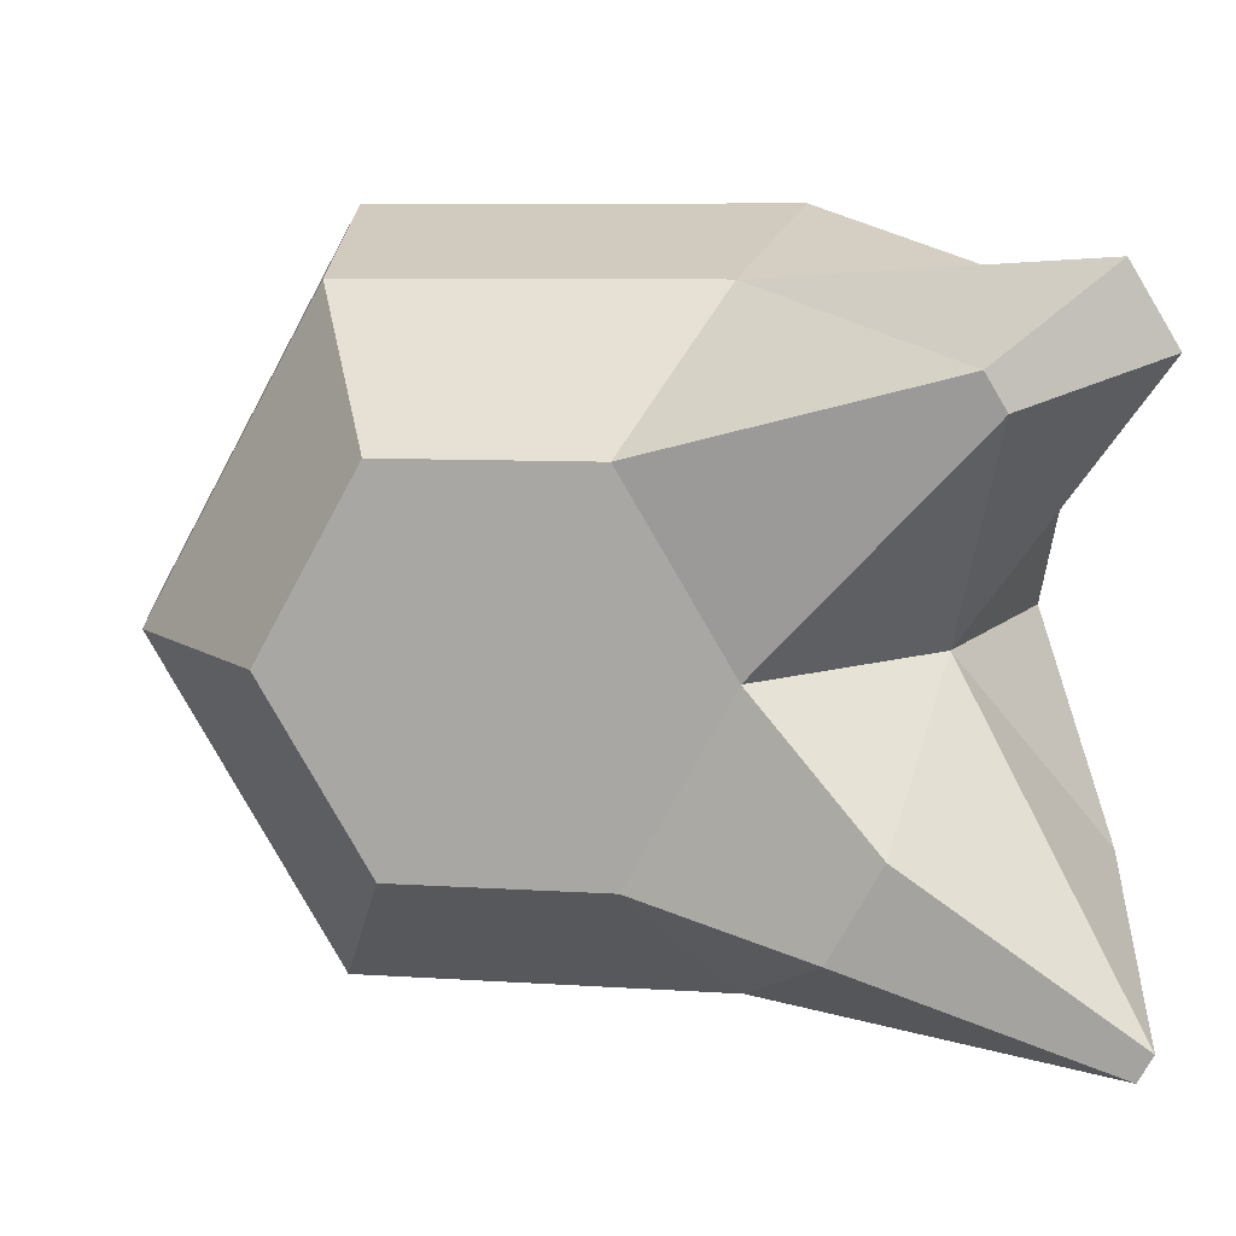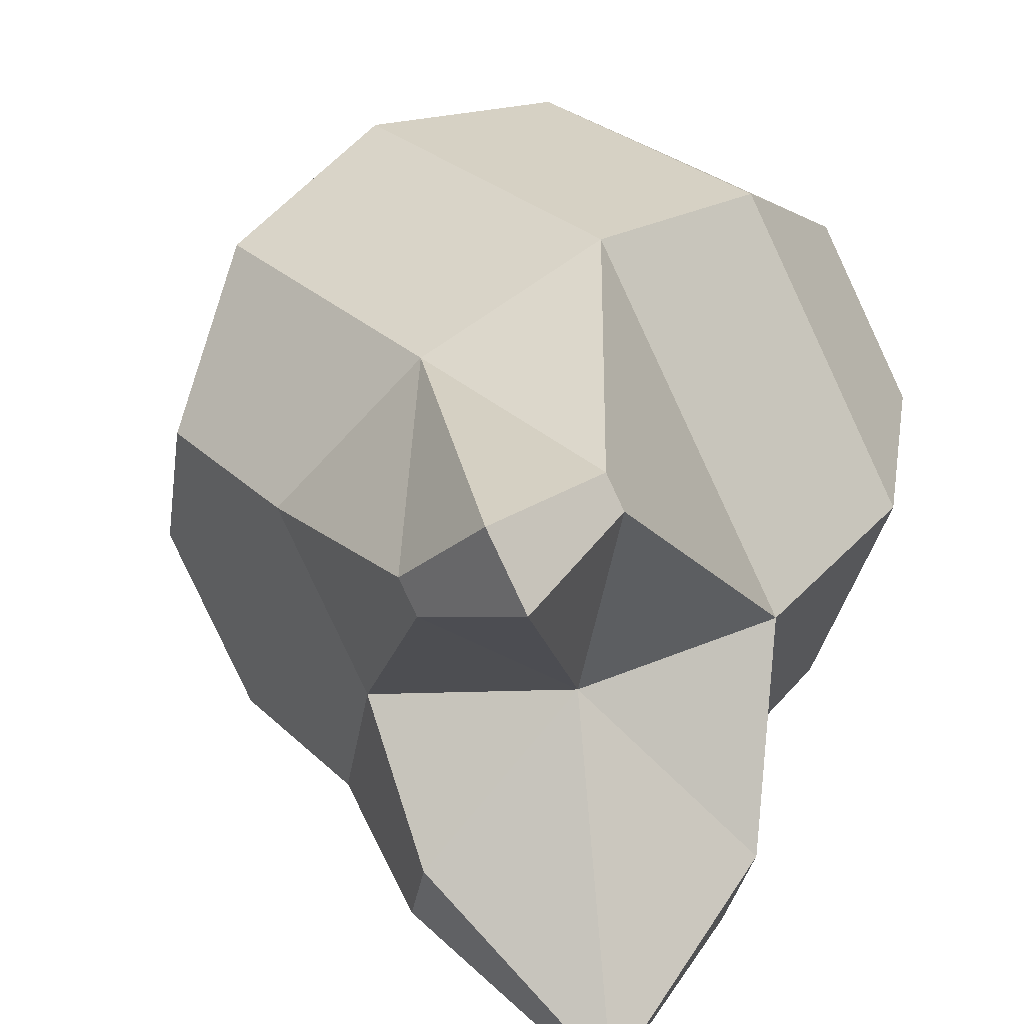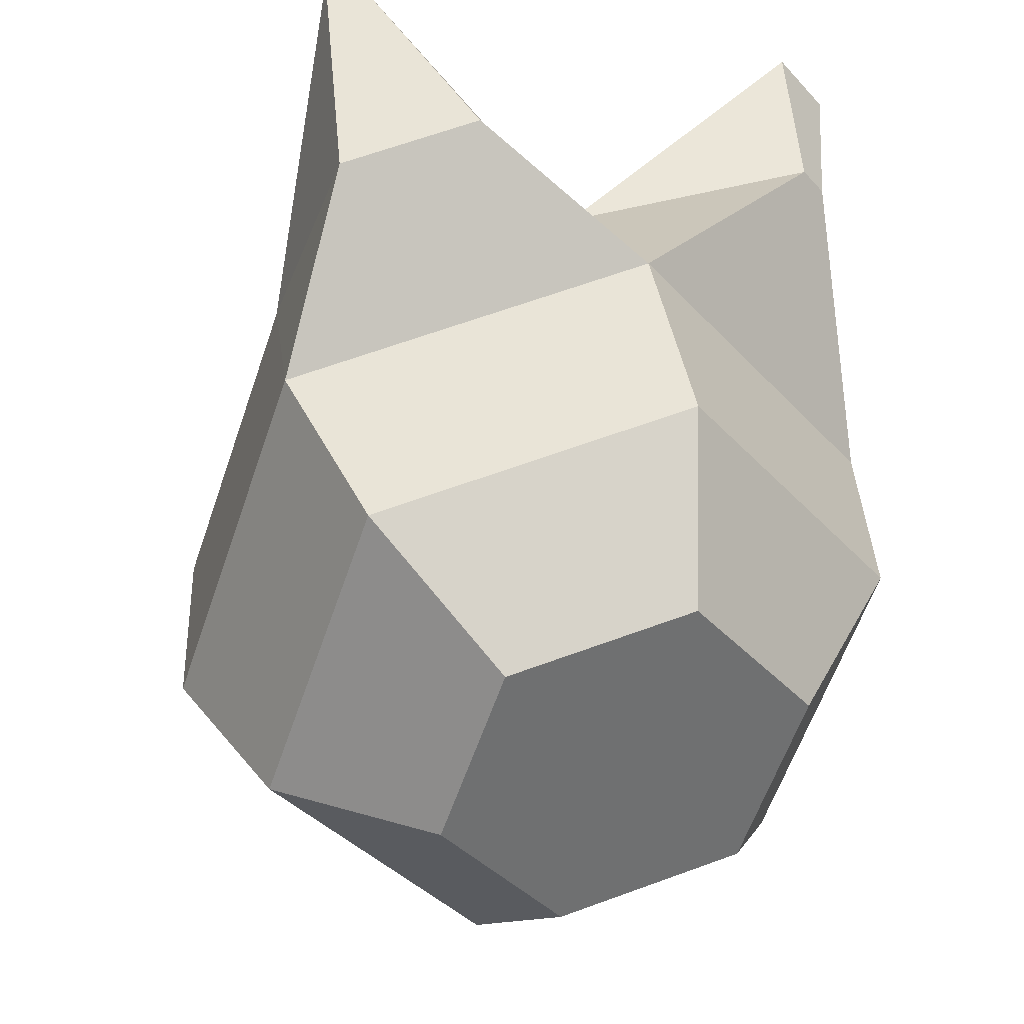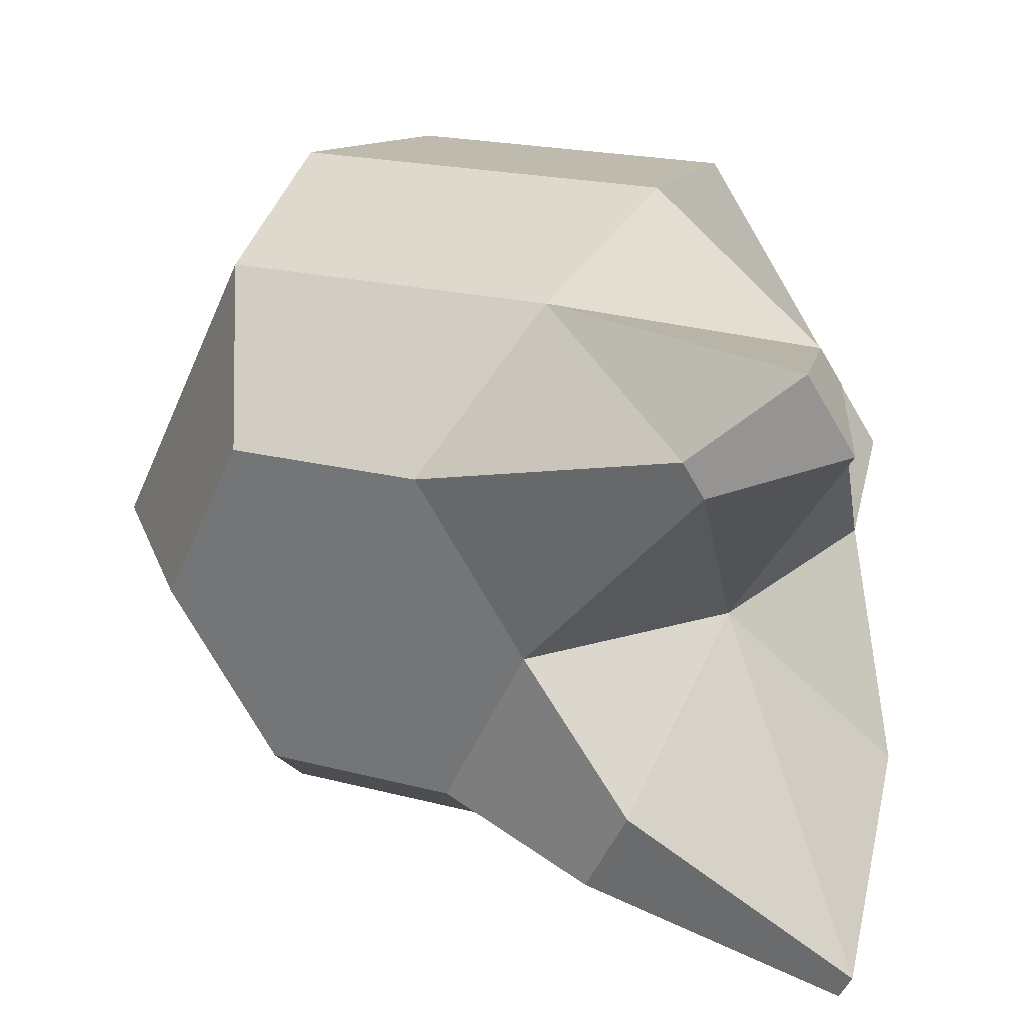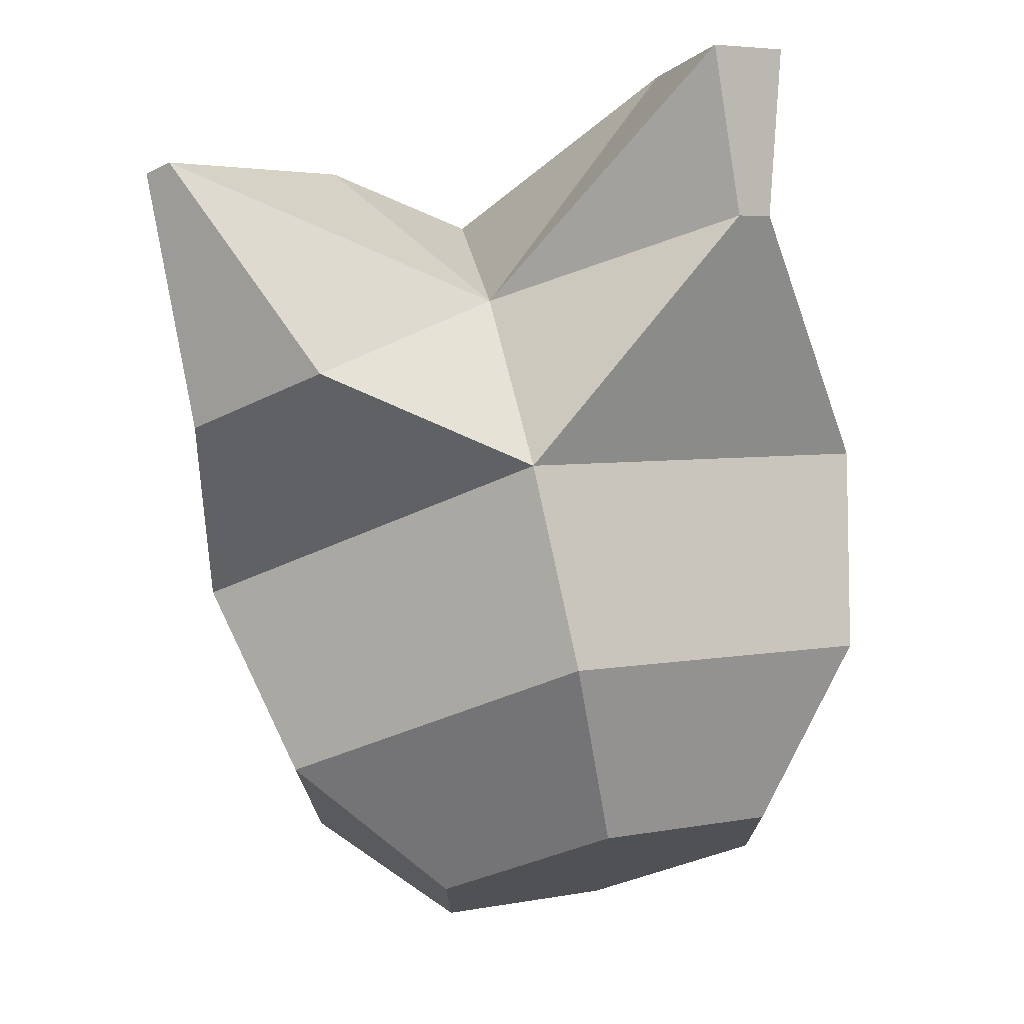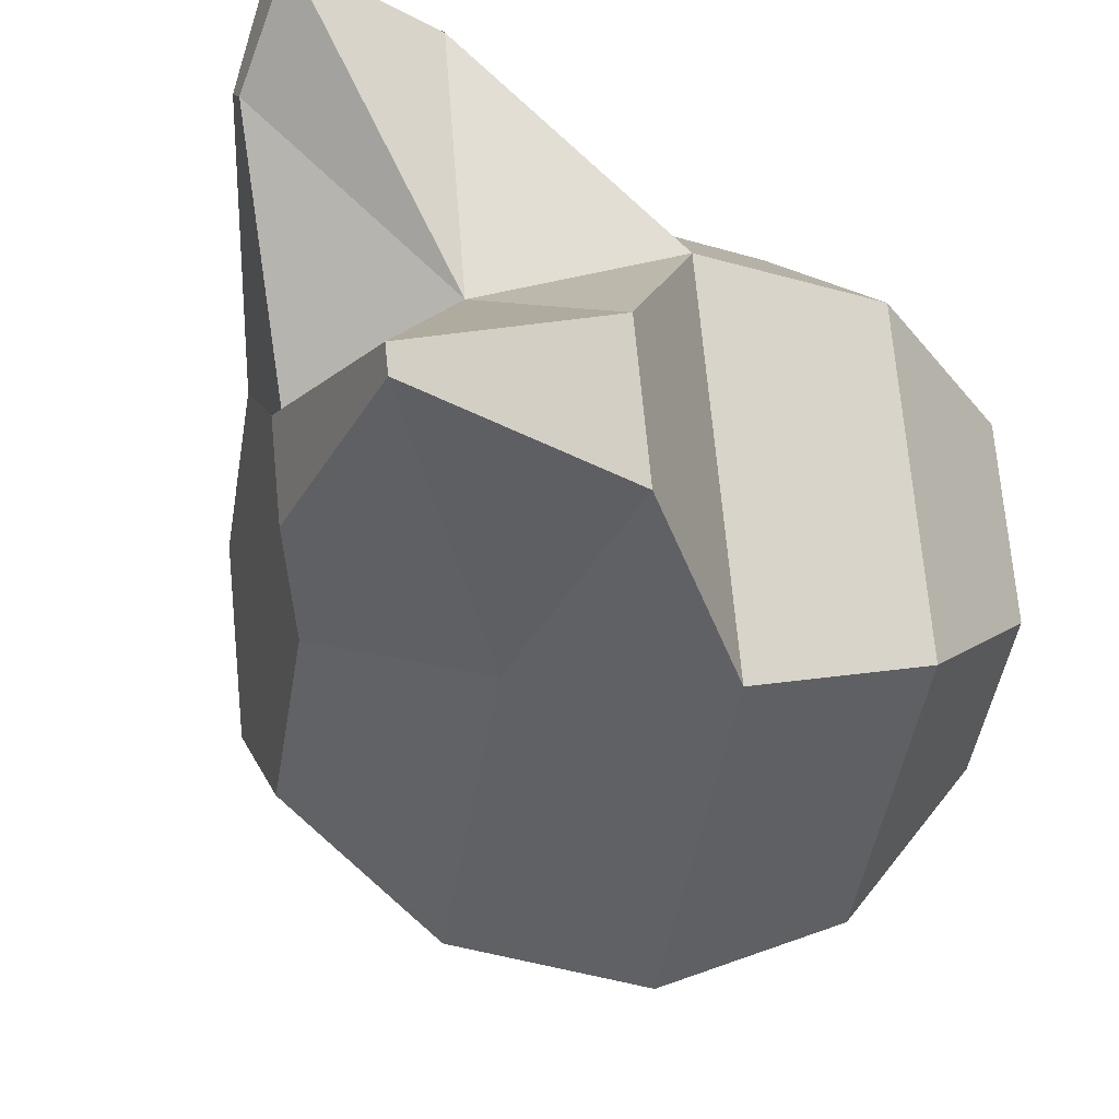
<metadata>
{"format":"obj","ext":"obj","renderer":"f3d","projection":"perspective","resolution":1024,"background":"white","views":[{"elev":-1.0,"azim":176.5,"up":"+Z"},{"elev":25.4,"azim":-140.5,"up":"+Z"},{"elev":-44.0,"azim":-111.4,"up":"+Y"},{"elev":15.1,"azim":-168.2,"up":"+Z"},{"elev":-0.8,"azim":-91.5,"up":"+Y"},{"elev":-50.3,"azim":-115.3,"up":"+Z"}]}
</metadata>
<code>
v 0.2789 0.4912 -0.8401
v 0.2885 0.4744 -0.8367
v 0.2883 0.4552 -0.8325
v 0.2783 0.4388 -0.8286
v 0.2612 0.4295 -0.826
v 0.2703 0.4973 -0.8243
v 0.2736 0.4849 -0.8094
v 0.2711 0.4674 -0.801
v 0.2634 0.4493 -0.8013
v 0.2526 0.4356 -0.8102
v 0.2346 0.4776 -0.802
v 0.2318 0.4582 -0.8022
v 0.2344 0.4407 -0.8108
v 0.2424 0.5014 -0.8412
v 0.2153 0.4757 -0.8346
v 0.2151 0.4565 -0.8304
v 0.2247 0.4398 -0.8271
v 0.251 0.4954 -0.8569
v 0.2402 0.4816 -0.8659
v 0.2325 0.4636 -0.8662
v 0.23 0.446 -0.8577
v 0.2333 0.4337 -0.8428
v 0.2693 0.4902 -0.8564
v 0.2718 0.4728 -0.8649
v 0.269 0.4533 -0.8651
v 0.2616 0.4372 -0.8568
v 0.2516 0.4286 -0.8423
v 0.2521 0.5024 -0.8249
v 0.242 0.4938 -0.8103
v 0.2253 0.4921 -0.8386
v 0.2121 0.5035 -0.8683
v 0.2134 0.5027 -0.8705
v 0.2323 0.5055 -0.8541
v 0.2108 0.484 -0.8543
v 0.2365 0.5025 -0.8619
v 0.2174 0.4793 -0.8664
v 0.2167 0.5152 -0.8112
v 0.2127 0.5148 -0.8179
v 0.2267 0.5143 -0.8191
v 0.217 0.4994 -0.8122
v 0.2248 0.5141 -0.8222
v 0.2152 0.4992 -0.8153
f 17 27 5
f 3 9 4
f 1 7 2
f 5 9 10
f 2 8 3
f 6 29 7
f 9 13 10
f 7 11 8
f 1 28 6
f 8 12 9
f 13 16 17
f 30 42 38
f 11 16 12
f 28 41 39
f 16 22 17
f 19 35 18
f 15 21 16
f 20 34 36
f 22 26 27
f 19 25 20
f 1 18 14
f 20 26 21
f 18 24 19
f 27 4 5
f 24 3 25
f 25 4 26
f 23 2 24
f 13 5 10
f 31 36 34
f 31 35 32
f 30 33 31
f 18 33 14
f 19 36 32
f 30 34 15
f 37 42 40
f 37 41 38
f 29 40 11
f 11 42 15
f 30 41 14
f 29 39 37
f 17 22 27
f 3 8 9
f 1 6 7
f 5 4 9
f 2 7 8
f 6 28 29
f 9 12 13
f 7 29 11
f 1 14 28
f 8 11 12
f 13 12 16
f 30 15 42
f 11 15 16
f 28 14 41
f 16 21 22
f 19 32 35
f 15 20 21
f 20 15 34
f 22 21 26
f 19 24 25
f 1 23 18
f 20 25 26
f 18 23 24
f 27 26 4
f 24 2 3
f 25 3 4
f 23 1 2
f 13 17 5
f 31 32 36
f 31 33 35
f 30 14 33
f 18 35 33
f 19 20 36
f 30 31 34
f 37 38 42
f 37 39 41
f 29 37 40
f 11 40 42
f 30 38 41
f 29 28 39

</code>
